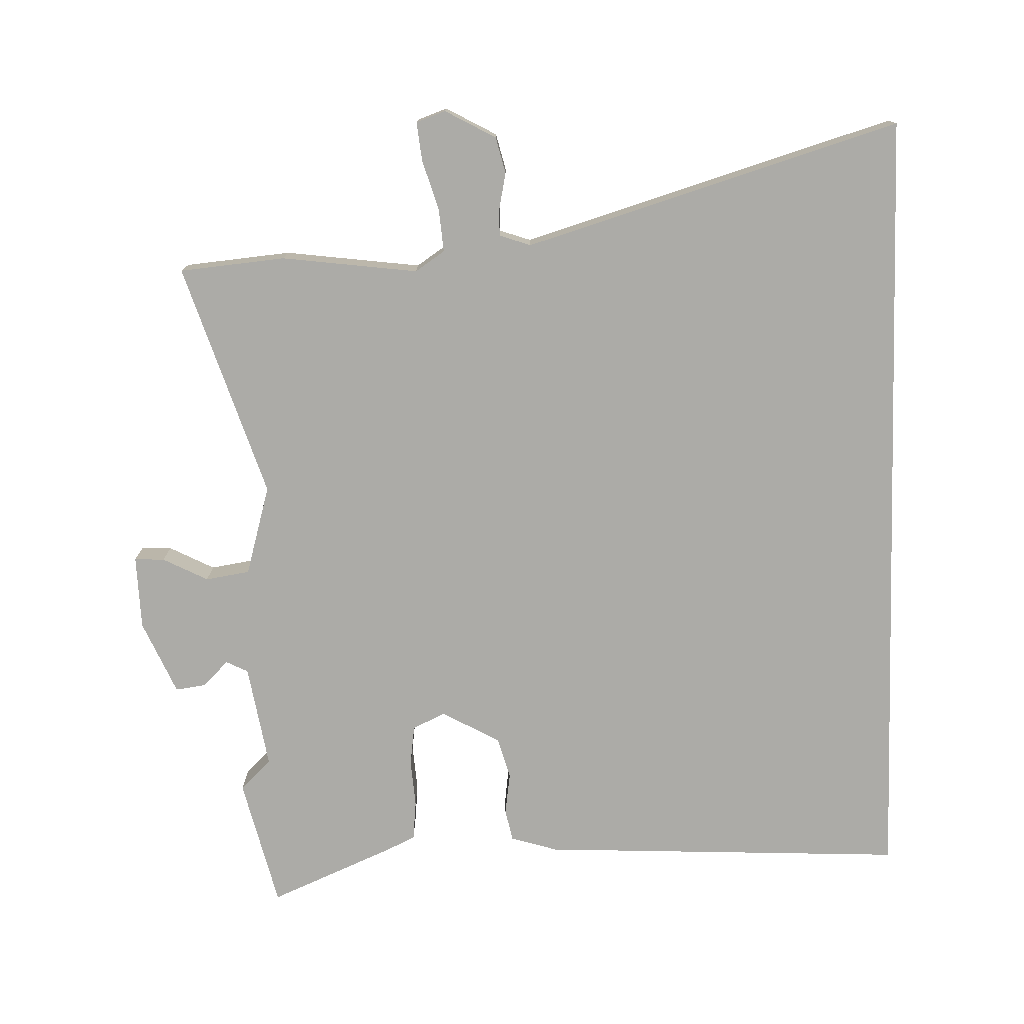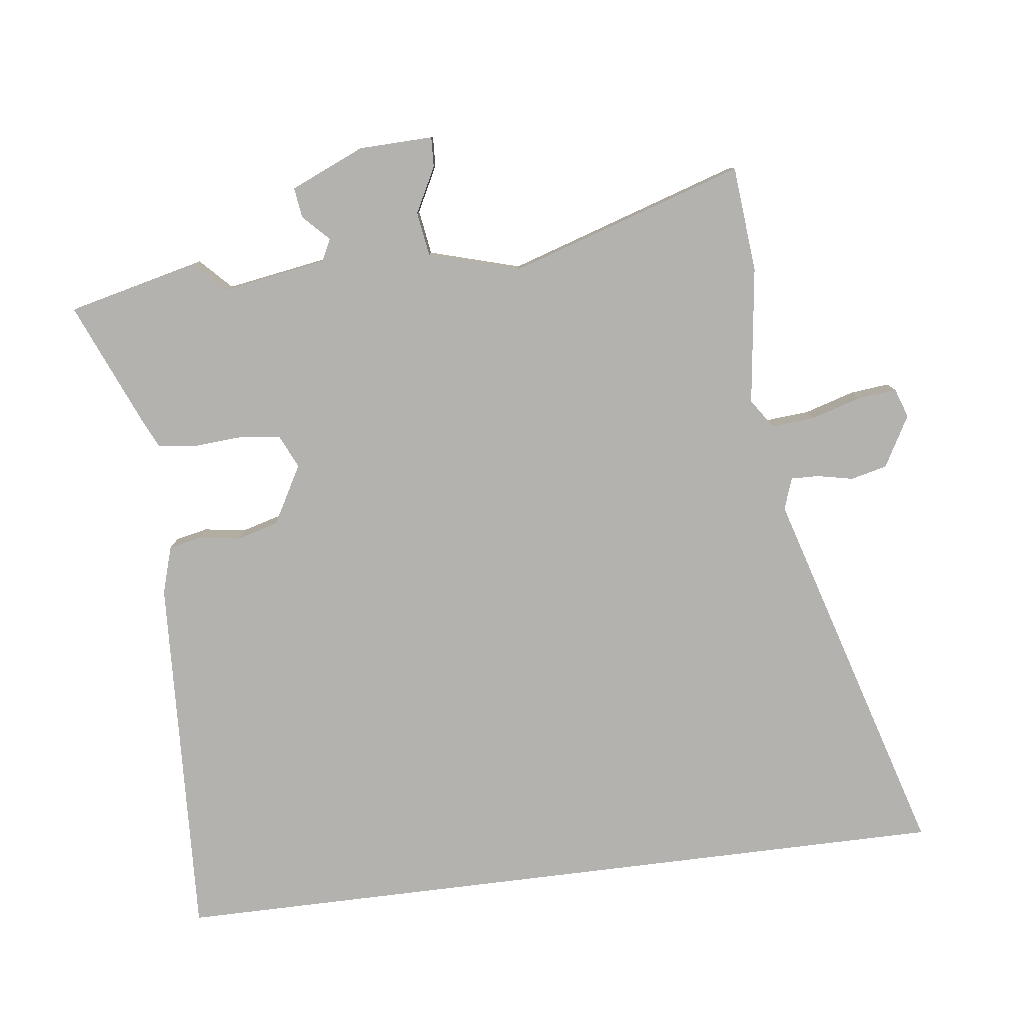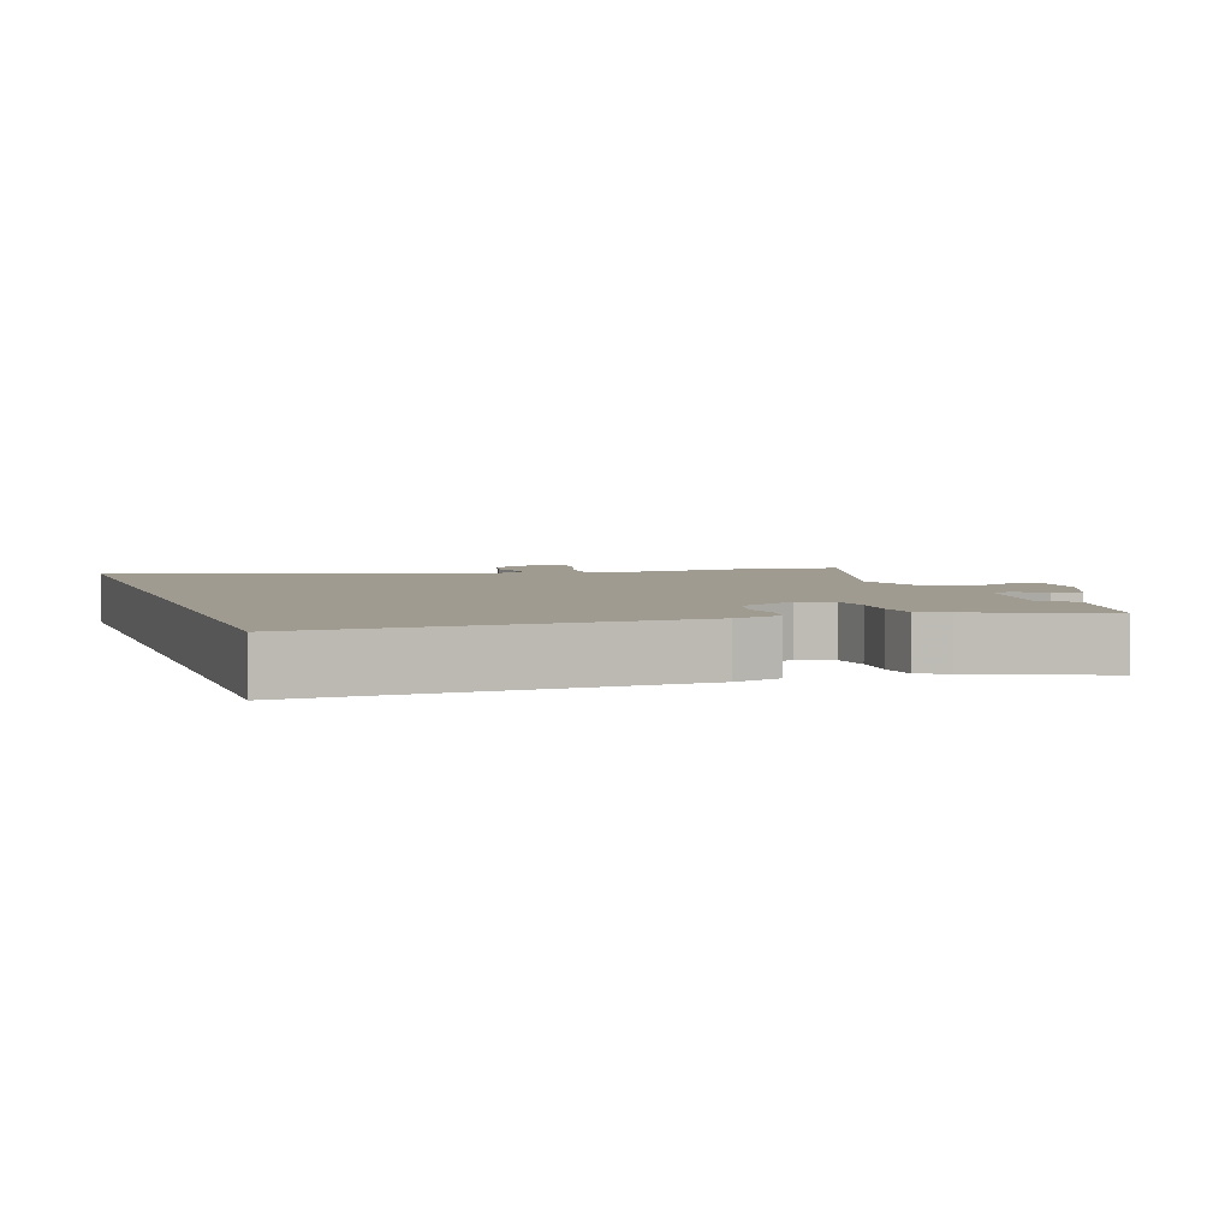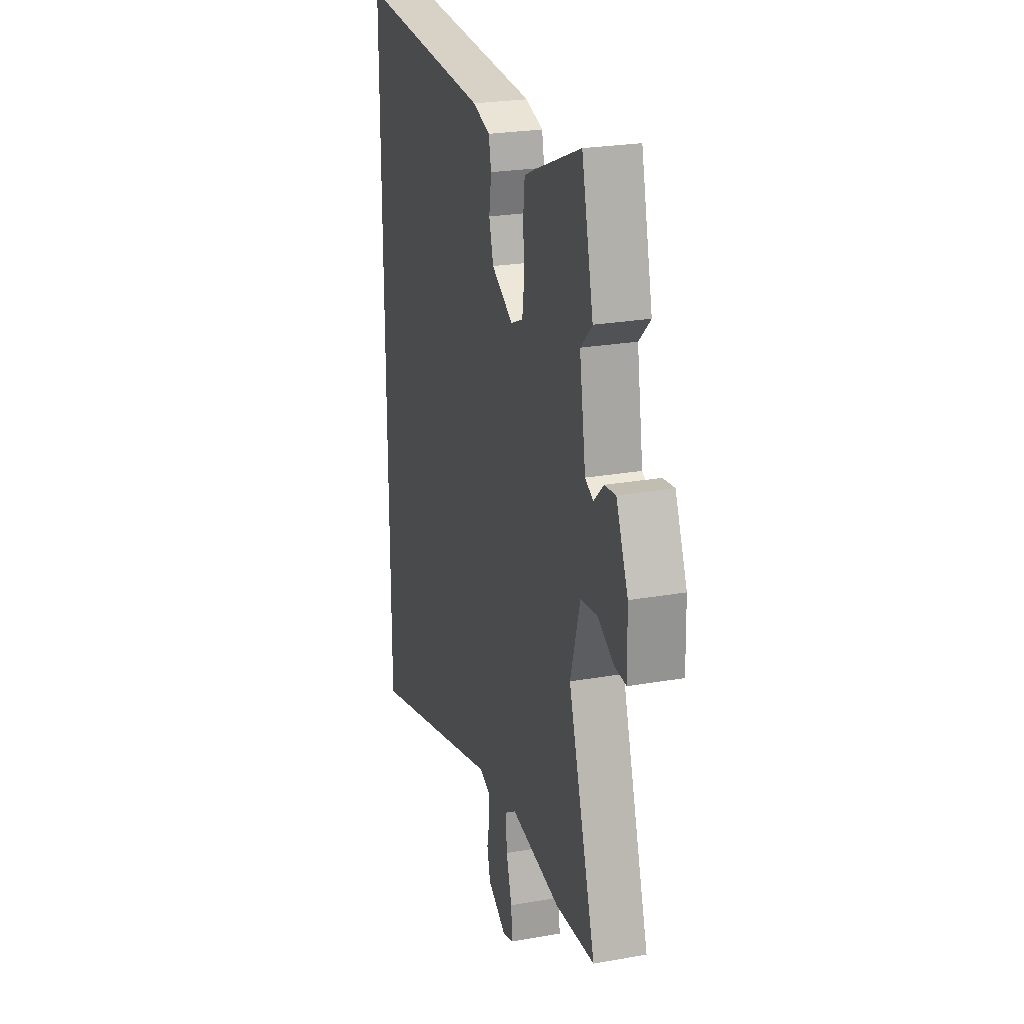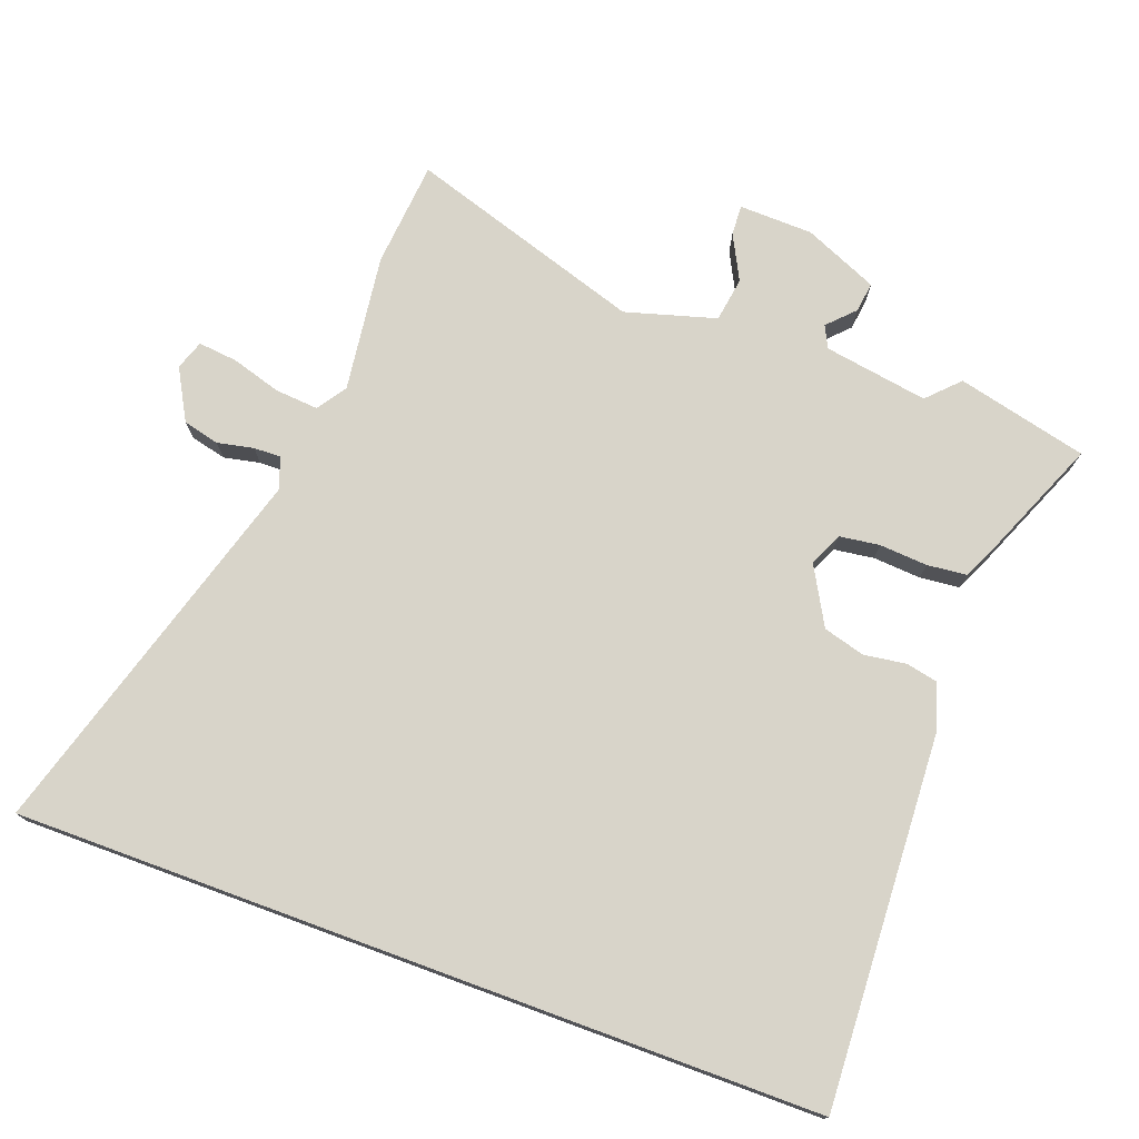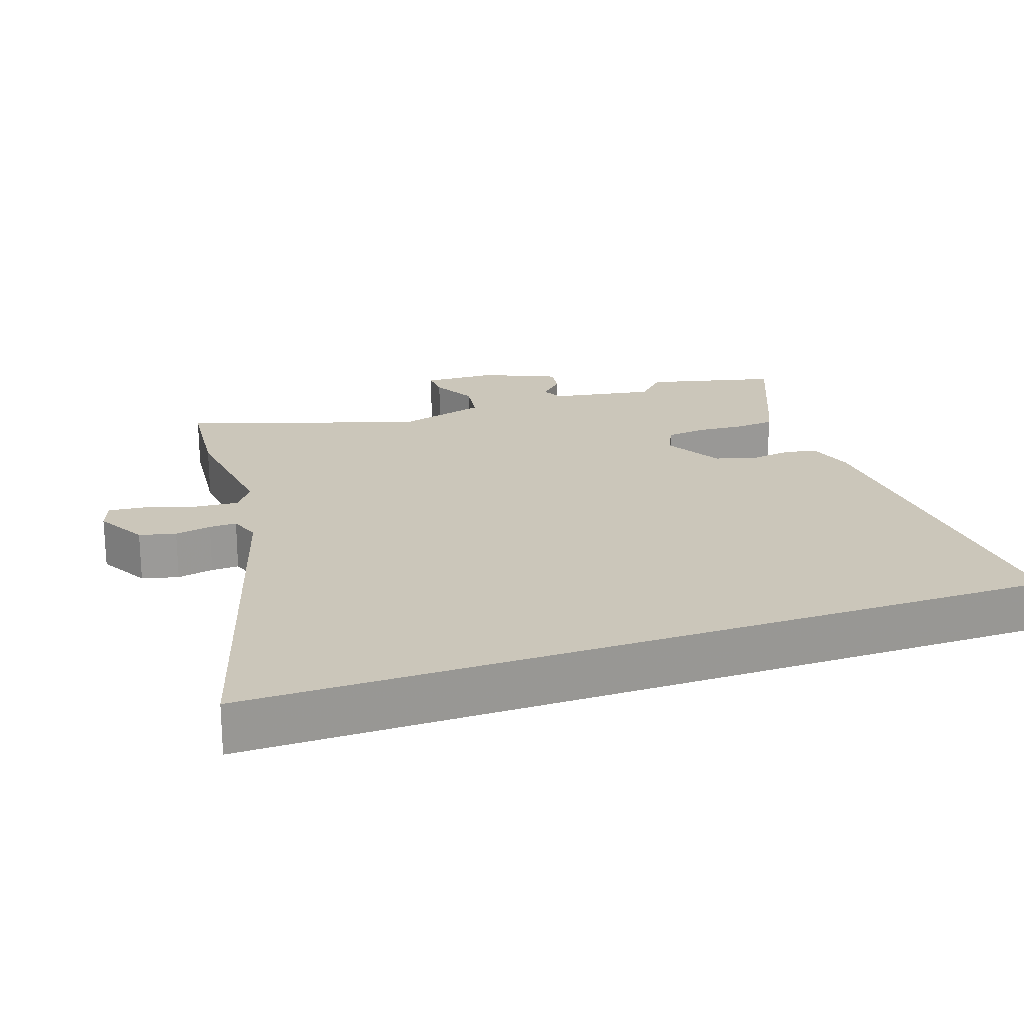
<metadata>
{"format":"obj","ext":"obj","renderer":"f3d","projection":"perspective","resolution":1024,"background":"white","views":[{"elev":-76.2,"azim":-178.2,"up":"+Y"},{"elev":-79.7,"azim":97.1,"up":"+Y"},{"elev":4.0,"azim":-18.6,"up":"+Y"},{"elev":24.8,"azim":73.9,"up":"+Z"},{"elev":75.2,"azim":-69.8,"up":"+Y"},{"elev":21.1,"azim":-109.1,"up":"+Y"}]}
</metadata>
<code>
v -0.5 0.07 0.489
v 0.038 0.07 0.463
v 0.107 0.07 0.442
v 0.117 0.07 0.395
v 0.108 0.07 0.334
v 0.125 0.07 0.273
v 0.21 0.07 0.226
v 0.258 0.07 0.248
v 0.266 0.07 0.307
v 0.261 0.07 0.377
v 0.267 0.07 0.435
v 0.31 0.07 0.455
v 0.492 0.07 0.532
v 0.538 0.07 0.341
v 0.493 0.07 0.297
v 0.518 0.07 0.145
v 0.55 0.07 0.129
v 0.588 0.07 0.166
v 0.632 0.07 0.172
v 0.679 0.07 0.064
v 0.682 0.07 -0.044
v 0.638 0.07 -0.042
v 0.572 0.07 -0.008
v 0.507 0.07 -0.018
v 0.469 0.07 -0.15
v 0.579 0.07 -0.493
v 0.424 0.07 -0.507
v 0.224 0.07 -0.481
v 0.181 0.07 -0.51
v 0.186 0.07 -0.573
v 0.208 0.07 -0.646
v 0.214 0.07 -0.703
v 0.171 0.07 -0.718
v 0.097 0.07 -0.677
v 0.084 0.07 -0.624
v 0.095 0.07 -0.571
v 0.096 0.07 -0.531
v 0.05 0.07 -0.515
v -0.5 0.07 -0.679
v -0.5 0 0.489
v 0.038 0 0.463
v 0.107 0 0.442
v 0.117 0 0.395
v 0.108 0 0.334
v 0.125 0 0.273
v 0.21 0 0.226
v 0.258 0 0.248
v 0.266 0 0.307
v 0.261 0 0.377
v 0.267 0 0.435
v 0.31 0 0.455
v 0.492 0 0.532
v 0.538 0 0.341
v 0.493 0 0.297
v 0.518 0 0.145
v 0.55 0 0.129
v 0.588 0 0.166
v 0.632 0 0.172
v 0.679 0 0.064
v 0.682 0 -0.044
v 0.638 0 -0.042
v 0.572 0 -0.008
v 0.507 0 -0.018
v 0.469 0 -0.15
v 0.579 0 -0.493
v 0.424 0 -0.507
v 0.224 0 -0.481
v 0.181 0 -0.51
v 0.186 0 -0.573
v 0.208 0 -0.646
v 0.214 0 -0.703
v 0.171 0 -0.718
v 0.097 0 -0.677
v 0.084 0 -0.624
v 0.095 0 -0.571
v 0.096 0 -0.531
v 0.05 0 -0.515
v -0.5 0 -0.679
f 38 39 1 2
f 37 38 2 3
f 33 34 35 36
f 33 36 37
f 30 31 32 33
f 29 30 33 37
f 28 29 37
f 25 26 27 28
f 24 25 28 37
f 20 21 22 23
f 20 23 24
f 17 18 19 20
f 16 17 20 24
f 15 16 24 37
f 13 14 15
f 9 10 11 12
f 8 9 12 13
f 3 4 5
f 37 3 5
f 37 5 6
f 8 13 15 37
f 7 8 37
f 6 7 37
f 41 40 78 77
f 42 41 77 76
f 75 74 73 72
f 76 75 72
f 72 71 70 69
f 76 72 69 68
f 76 68 67
f 67 66 65 64
f 76 67 64 63
f 62 61 60 59
f 63 62 59
f 59 58 57 56
f 63 59 56 55
f 76 63 55 54
f 54 53 52
f 51 50 49 48
f 52 51 48 47
f 44 43 42
f 44 42 76
f 45 44 76
f 76 54 52 47
f 76 47 46
f 76 46 45
f 1 40 41 2
f 2 41 42 3
f 3 42 43 4
f 4 43 44 5
f 5 44 45 6
f 6 45 46 7
f 7 46 47 8
f 8 47 48 9
f 9 48 49 10
f 10 49 50 11
f 11 50 51 12
f 12 51 52 13
f 13 52 53 14
f 14 53 54 15
f 15 54 55 16
f 16 55 56 17
f 17 56 57 18
f 18 57 58 19
f 19 58 59 20
f 20 59 60 21
f 21 60 61 22
f 22 61 62 23
f 23 62 63 24
f 24 63 64 25
f 25 64 65 26
f 26 65 66 27
f 27 66 67 28
f 28 67 68 29
f 29 68 69 30
f 30 69 70 31
f 31 70 71 32
f 32 71 72 33
f 33 72 73 34
f 34 73 74 35
f 35 74 75 36
f 36 75 76 37
f 37 76 77 38
f 38 77 78 39
f 39 78 40 1

</code>
